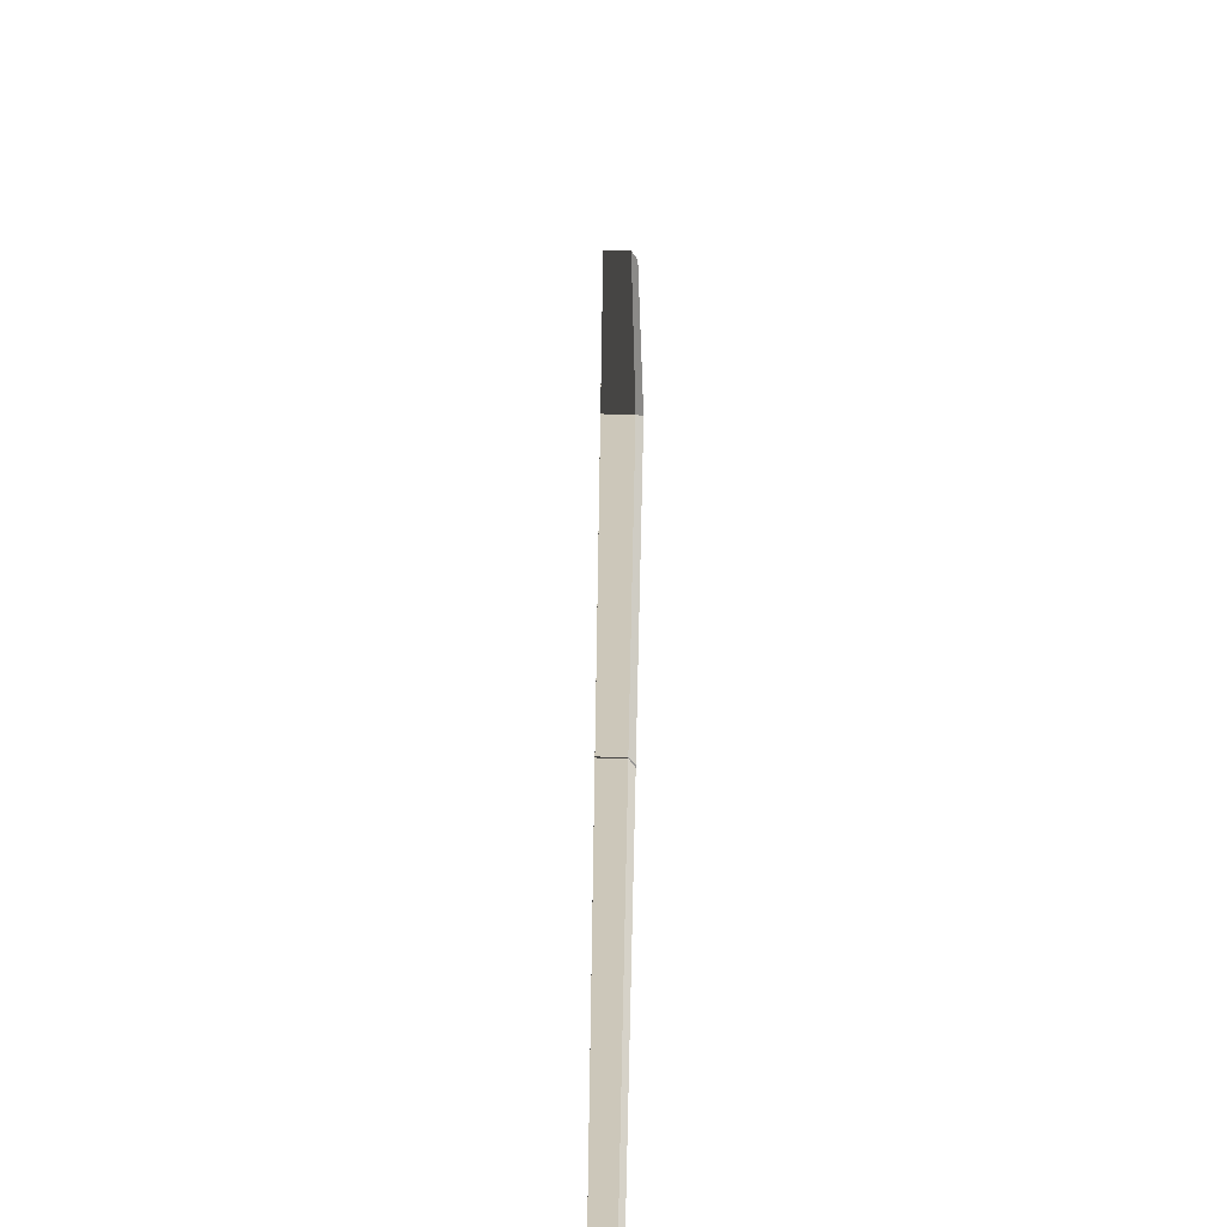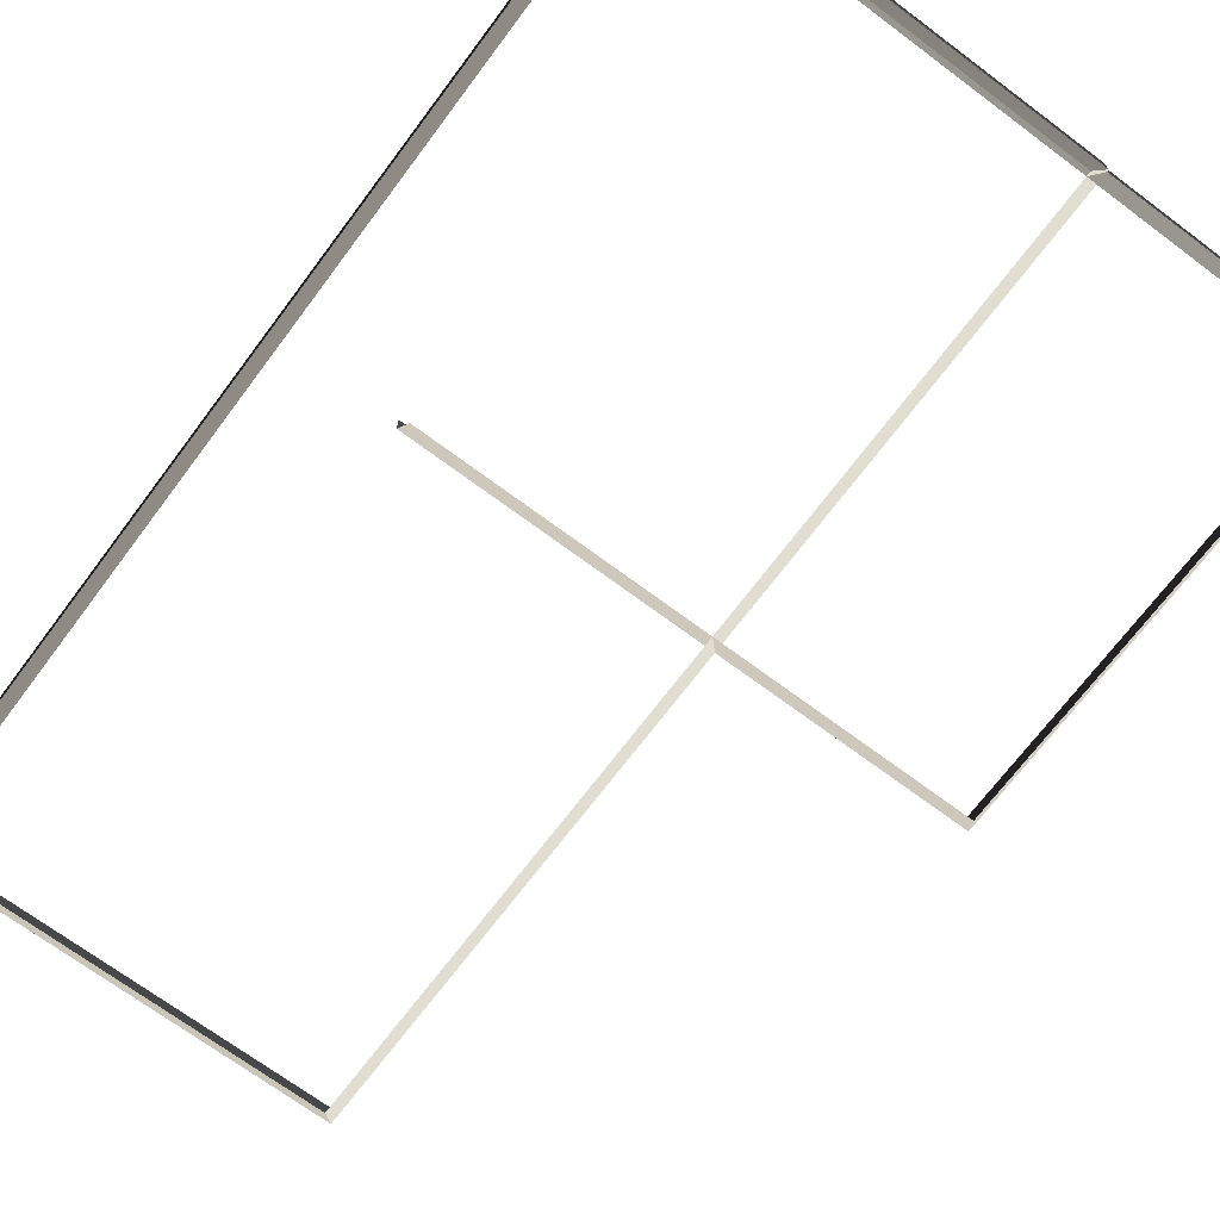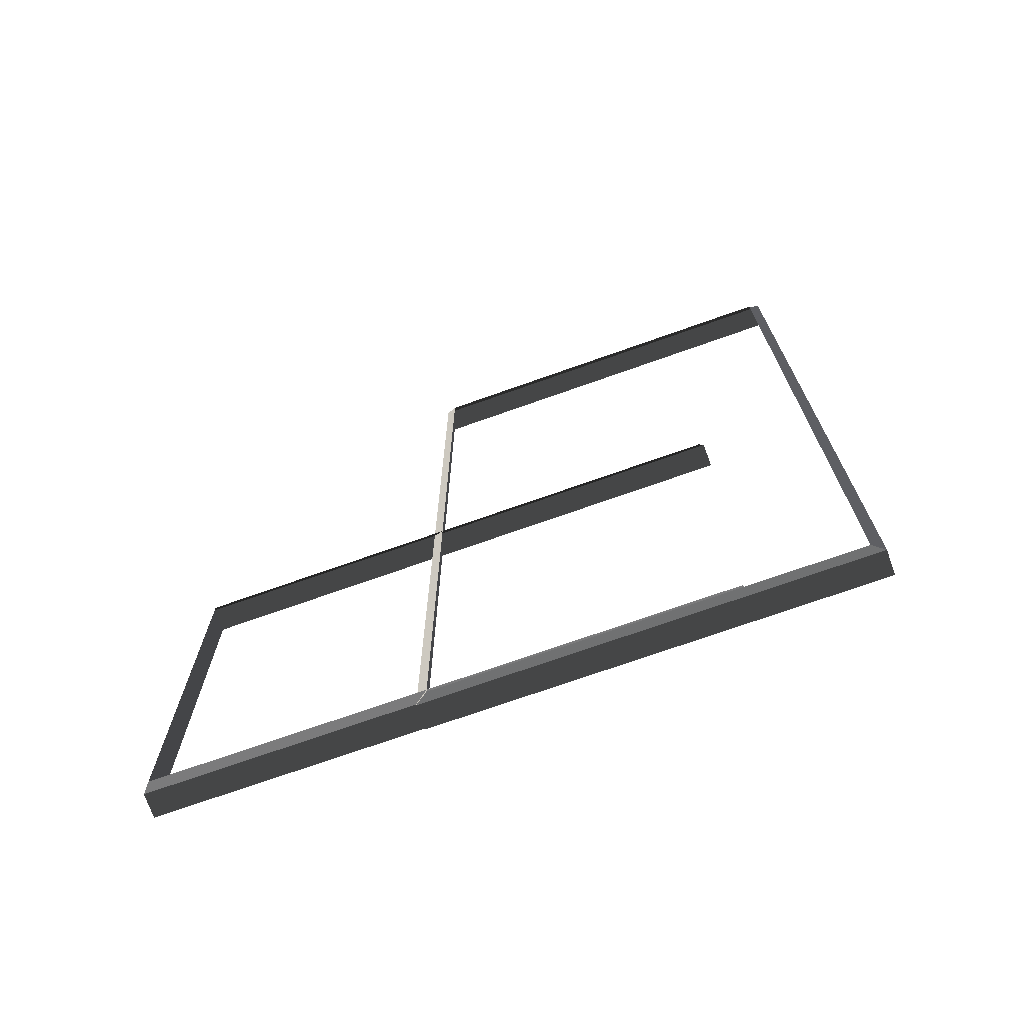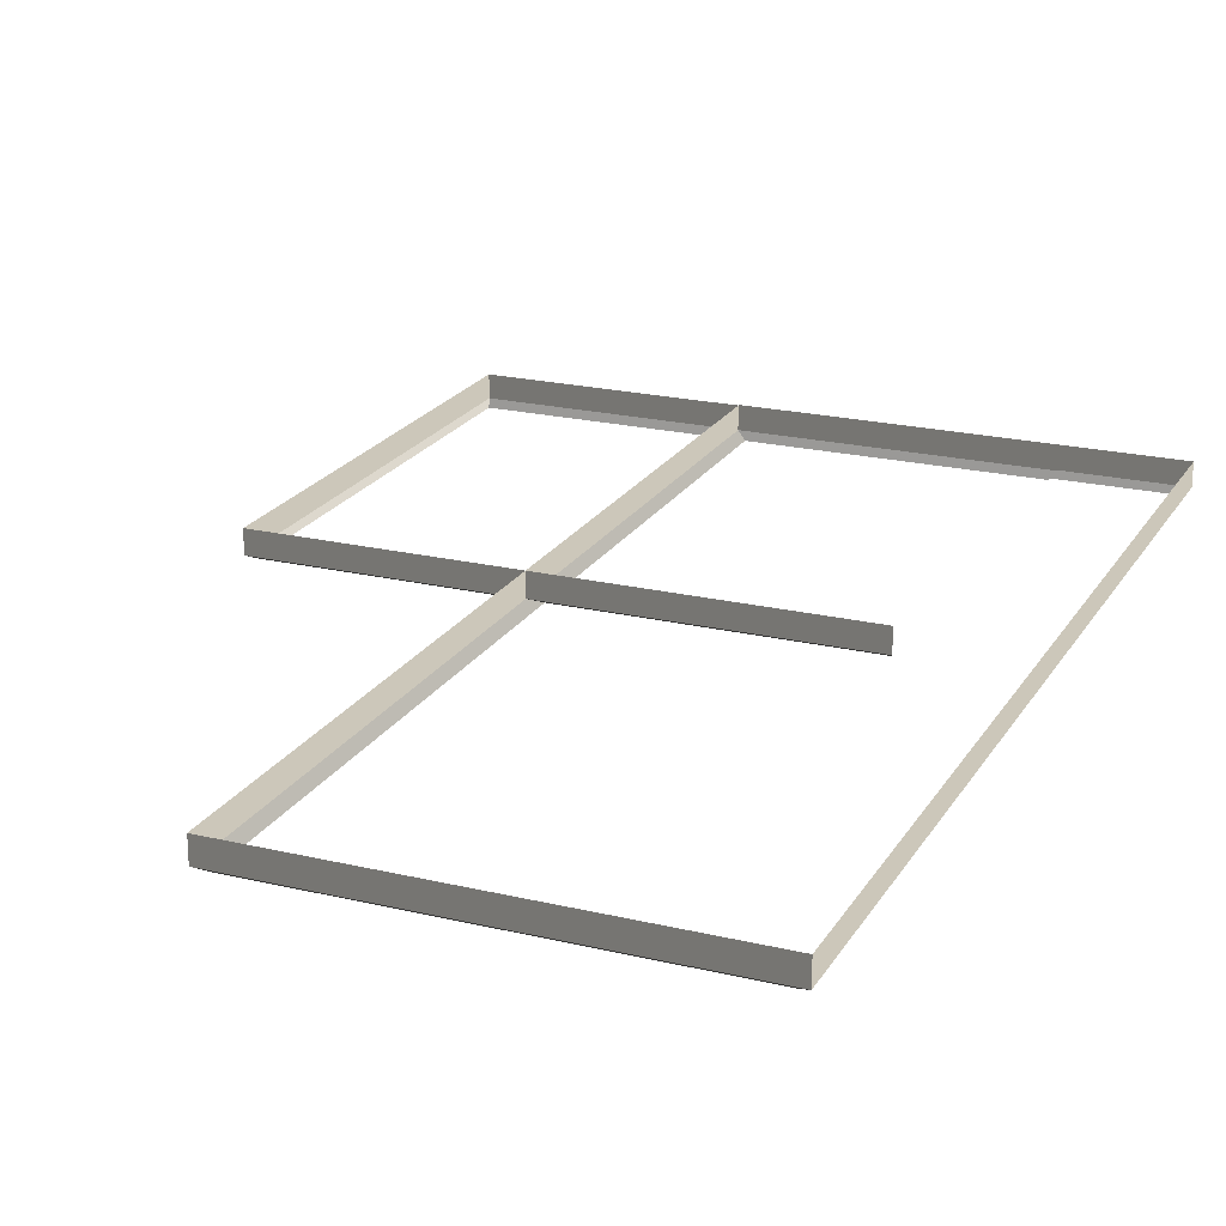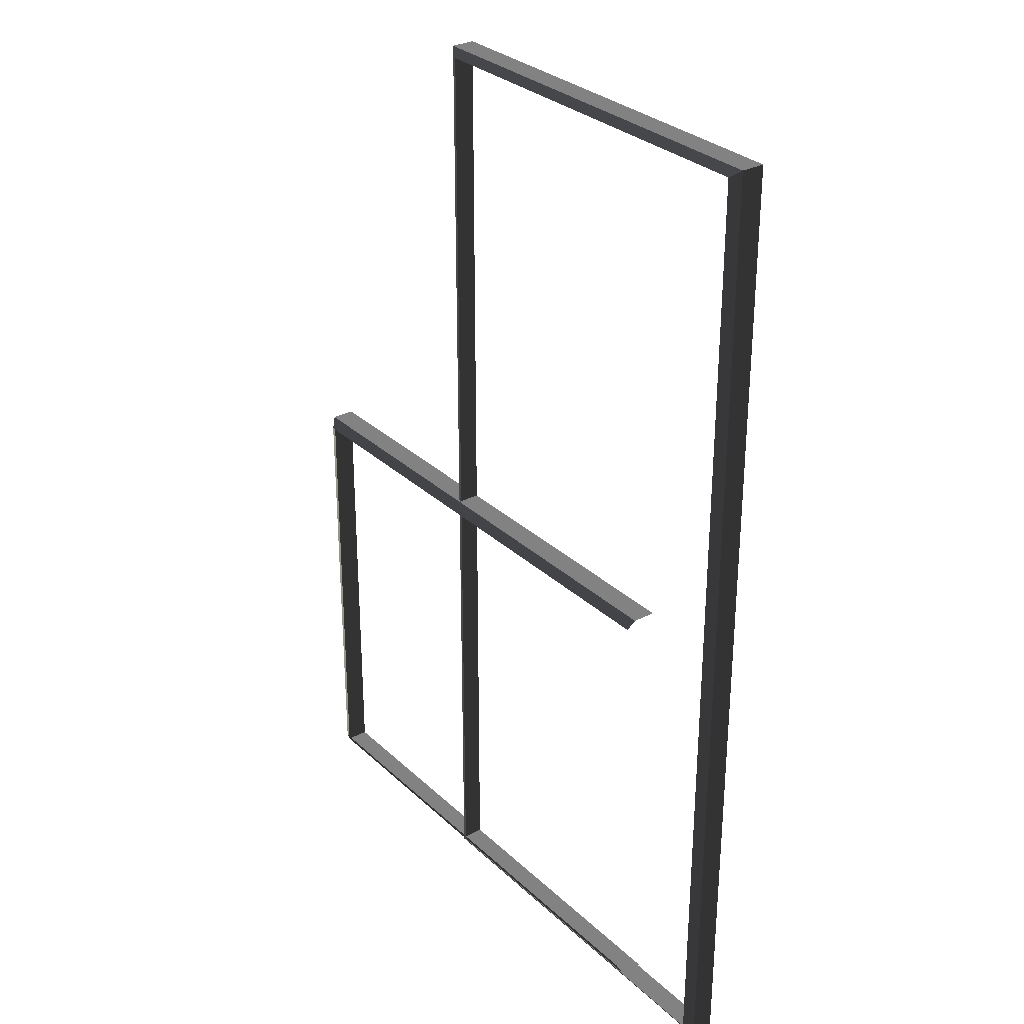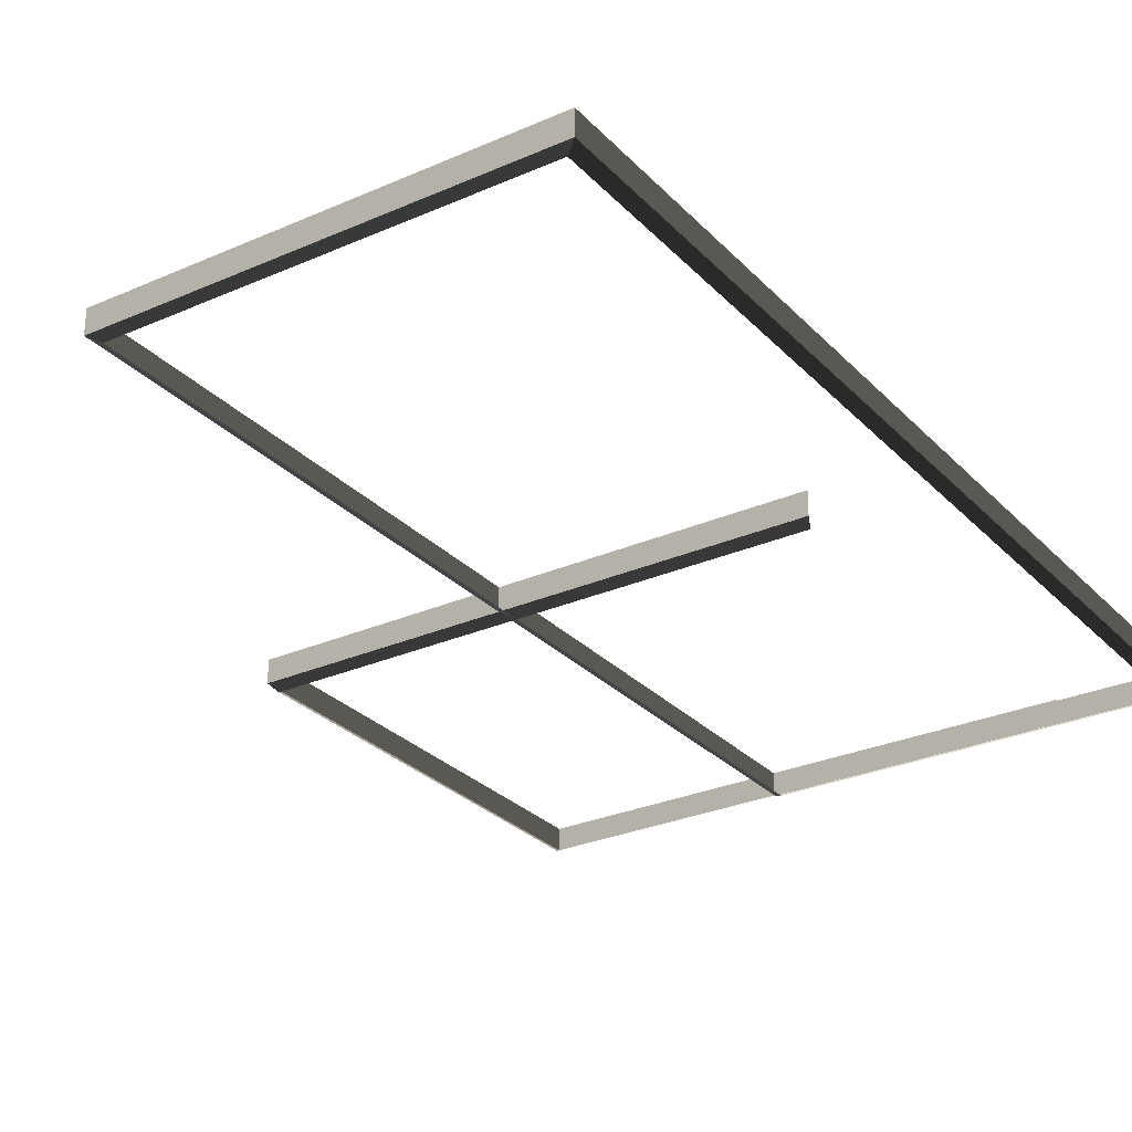
<metadata>
{"format":"obj","ext":"obj","renderer":"f3d","projection":"perspective","resolution":1024,"background":"white","views":[{"elev":-68.6,"azim":89.0,"up":"+Y"},{"elev":-69.7,"azim":-36.8,"up":"+Z"},{"elev":-72.7,"azim":-160.5,"up":"+Y"},{"elev":21.3,"azim":-157.0,"up":"+Z"},{"elev":30.2,"azim":-127.1,"up":"+Y"},{"elev":-28.2,"azim":-146.3,"up":"+Z"}]}
</metadata>
<code>
v -0.9954 -6.8 0.4622
v -0.8321 -6.923 0.5438
v -0.8321 7.496 0.5438
v -0.9954 7.374 0.4622
v -0.8321 7.496 0.5438
v -0.8321 7.496 0.8882
v -6.965 7.496 0.8882
v -6.965 7.496 0.5438
v -6.802 7.374 0.4622
v -6.965 7.496 0.5438
v -6.965 -6.923 0.5438
v -6.802 -6.8 0.4622
v -6.802 -6.8 0.4622
v -6.965 -6.923 0.5438
v -0.8321 -6.923 0.5438
v -0.9954 -6.8 0.4622
v -0.9954 7.374 0.4622
v -0.8321 7.496 0.5438
v -6.965 7.496 0.5438
v -6.802 7.374 0.4622
v -0.8321 -6.923 0.5438
v -0.8321 -6.923 0.8882
v -0.8321 7.496 0.8882
v -0.8321 7.496 0.5438
v -6.965 7.496 0.5438
v -6.965 7.496 0.8882
v -6.965 -6.923 0.8882
v -6.965 -6.923 0.5438
v -6.965 -6.923 0.5438
v -6.965 -6.923 0.8882
v -0.8321 -6.923 0.8882
v -0.8321 -6.923 0.5438
v 2.78 -0.2103 0.4622
v 2.848 -0.04697 0.5438
v -5.229 -0.04695 0.5438
v -5.161 -0.2103 0.4622
v -5.161 -6.729 0.4622
v -5.229 -6.892 0.5438
v 2.848 -6.892 0.5438
v 2.78 -6.729 0.4622
v 2.78 -6.729 0.4622
v 2.848 -6.892 0.5438
v 2.848 -0.04697 0.5438
v 2.78 -0.2103 0.4622
v 2.848 -0.04697 0.5438
v 2.848 -0.04697 0.8882
v -5.229 -0.04695 0.8882
v -5.229 -0.04695 0.5438
v -5.229 -6.892 0.5438
v -5.229 -6.892 0.8882
v 2.848 -6.892 0.8882
v 2.848 -6.892 0.5438
v 2.848 -6.892 0.5438
v 2.848 -6.892 0.8882
v 2.848 -0.04697 0.8882
v 2.848 -0.04697 0.5438
g Building_small_t1.074_33064_367
f 1 3 2
f 1 4 3
f 5 7 6
f 5 8 7
f 9 11 10
f 9 12 11
f 13 15 14
f 13 16 15
f 17 19 18
f 17 20 19
f 21 23 22
f 21 24 23
f 25 27 26
f 25 28 27
f 29 31 30
f 29 32 31
f 33 35 34
f 33 36 35
f 37 39 38
f 37 40 39
f 41 43 42
f 41 44 43
f 45 47 46
f 45 48 47
f 49 51 50
f 49 52 51
f 53 55 54
f 53 56 55

</code>
